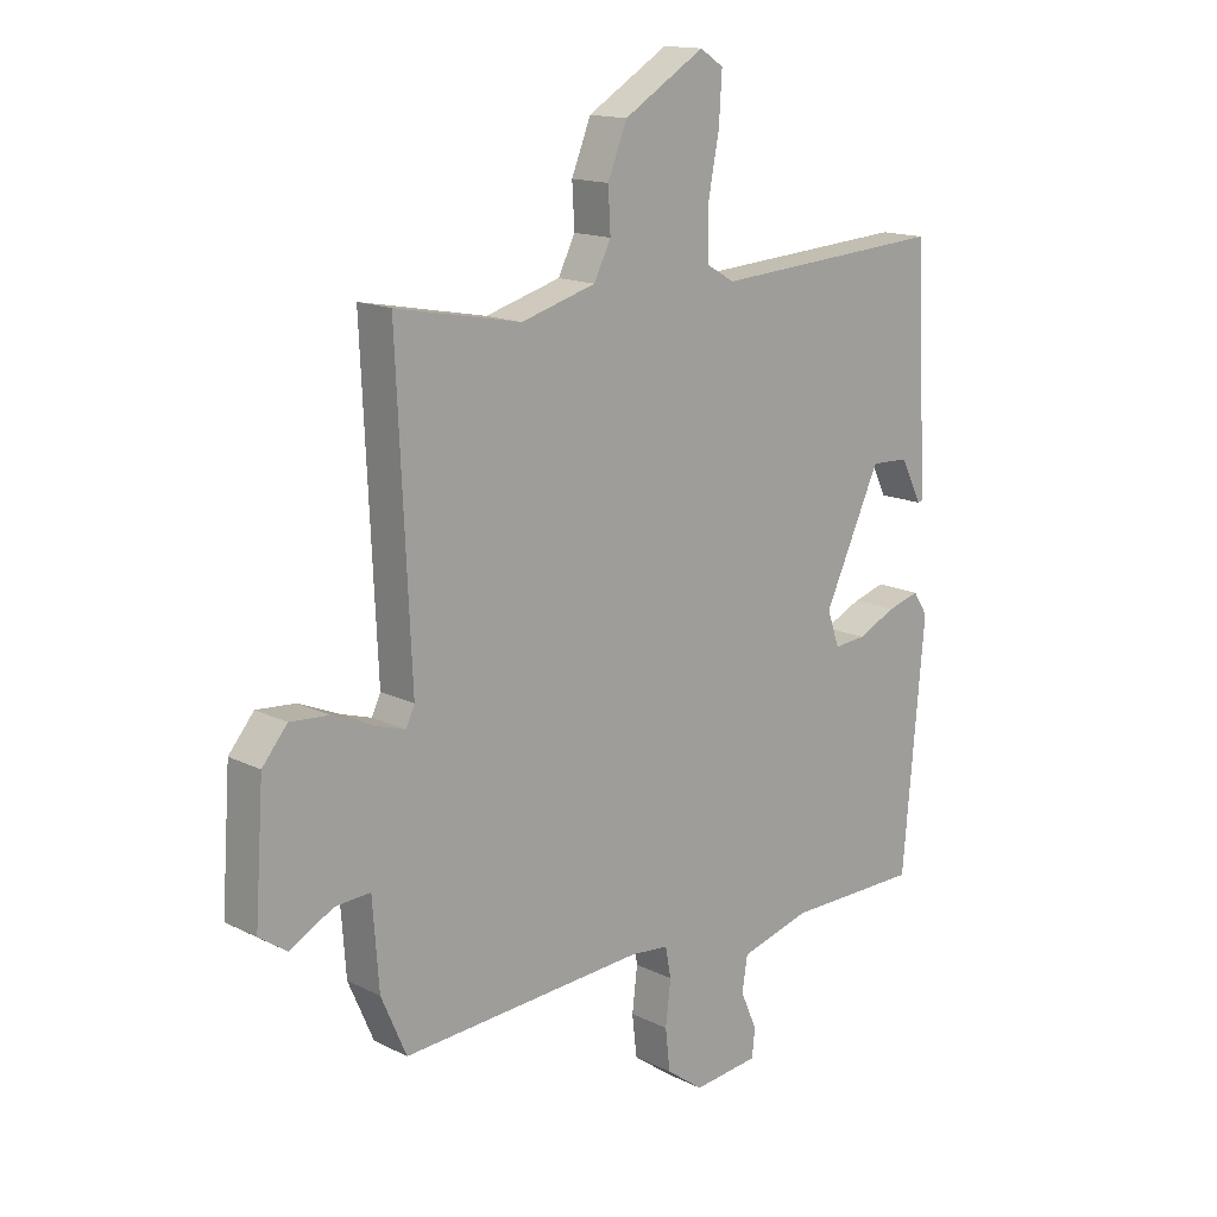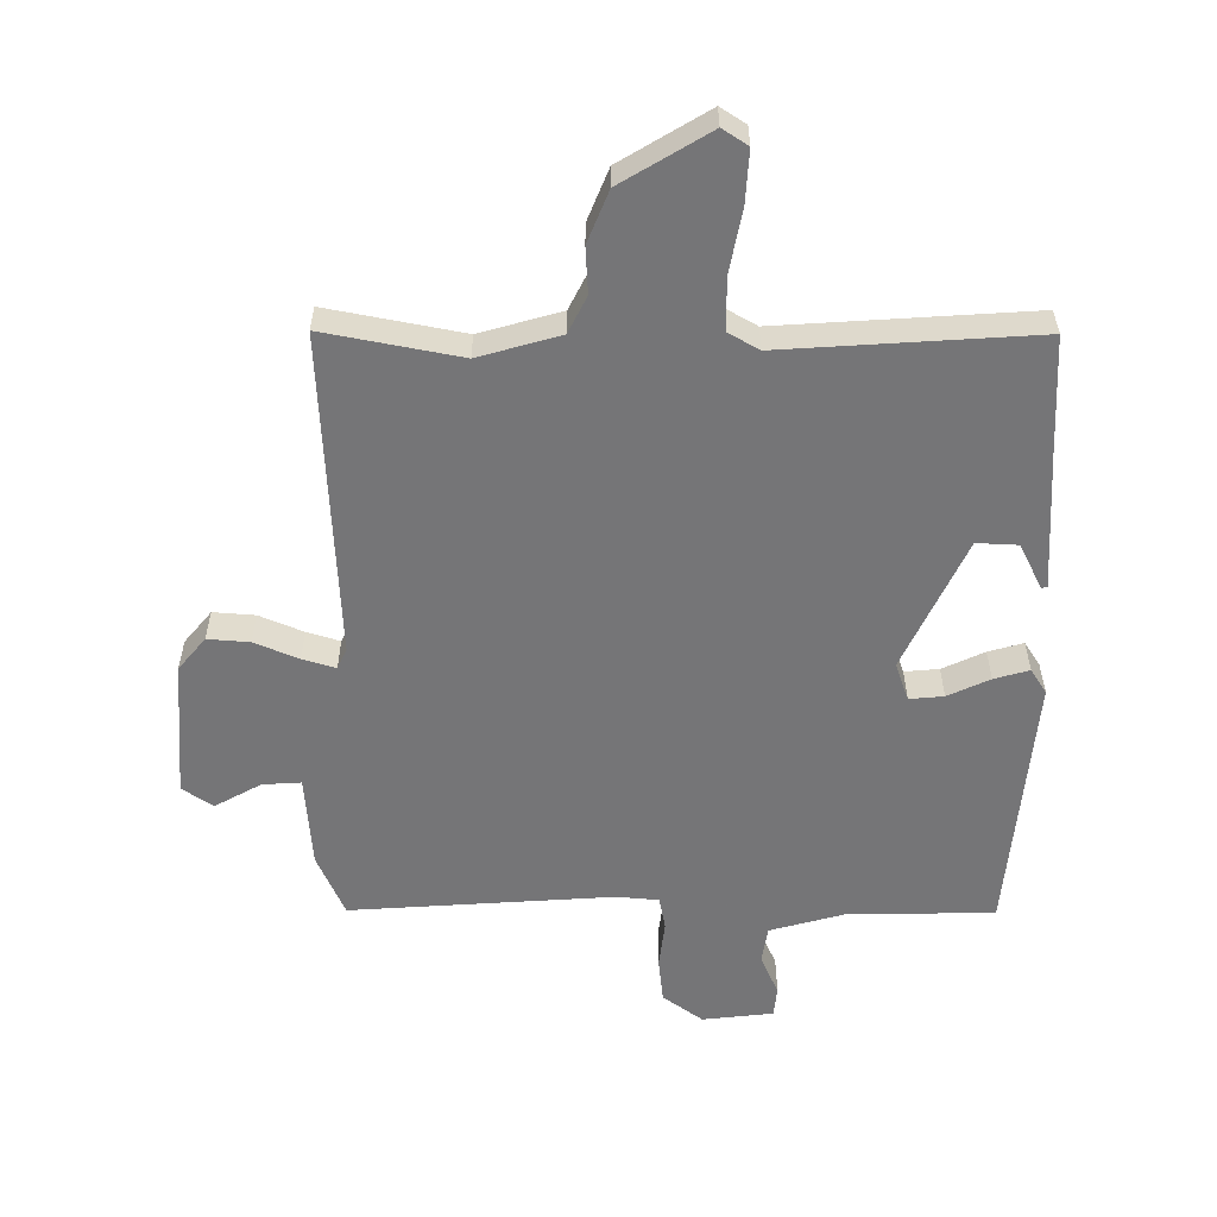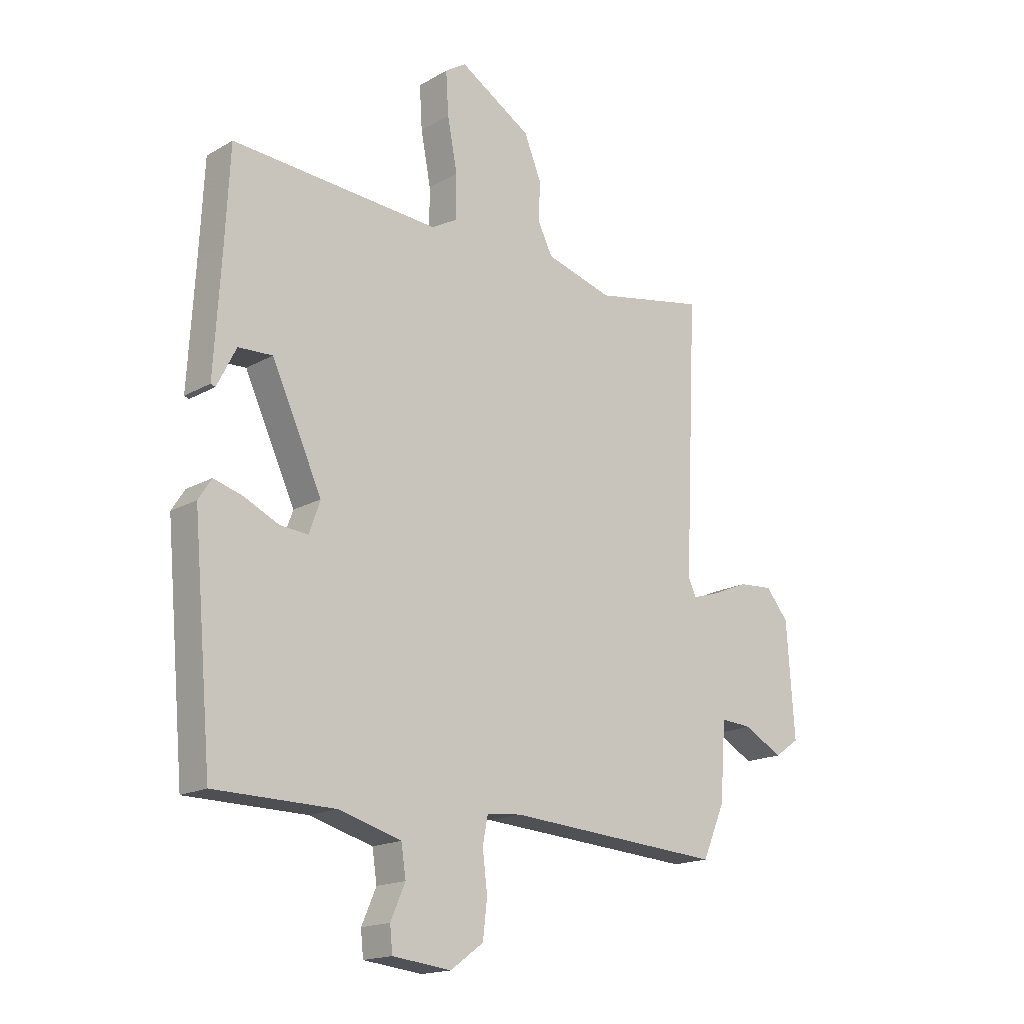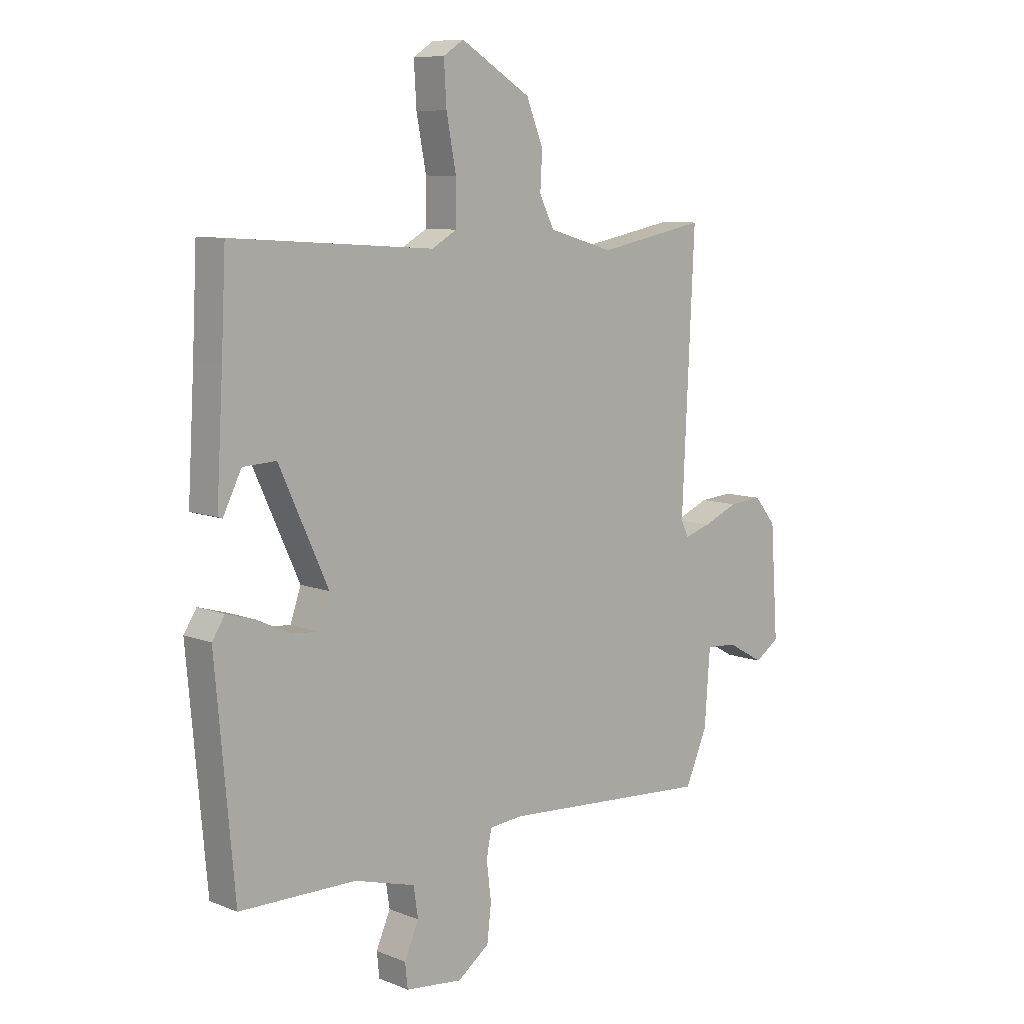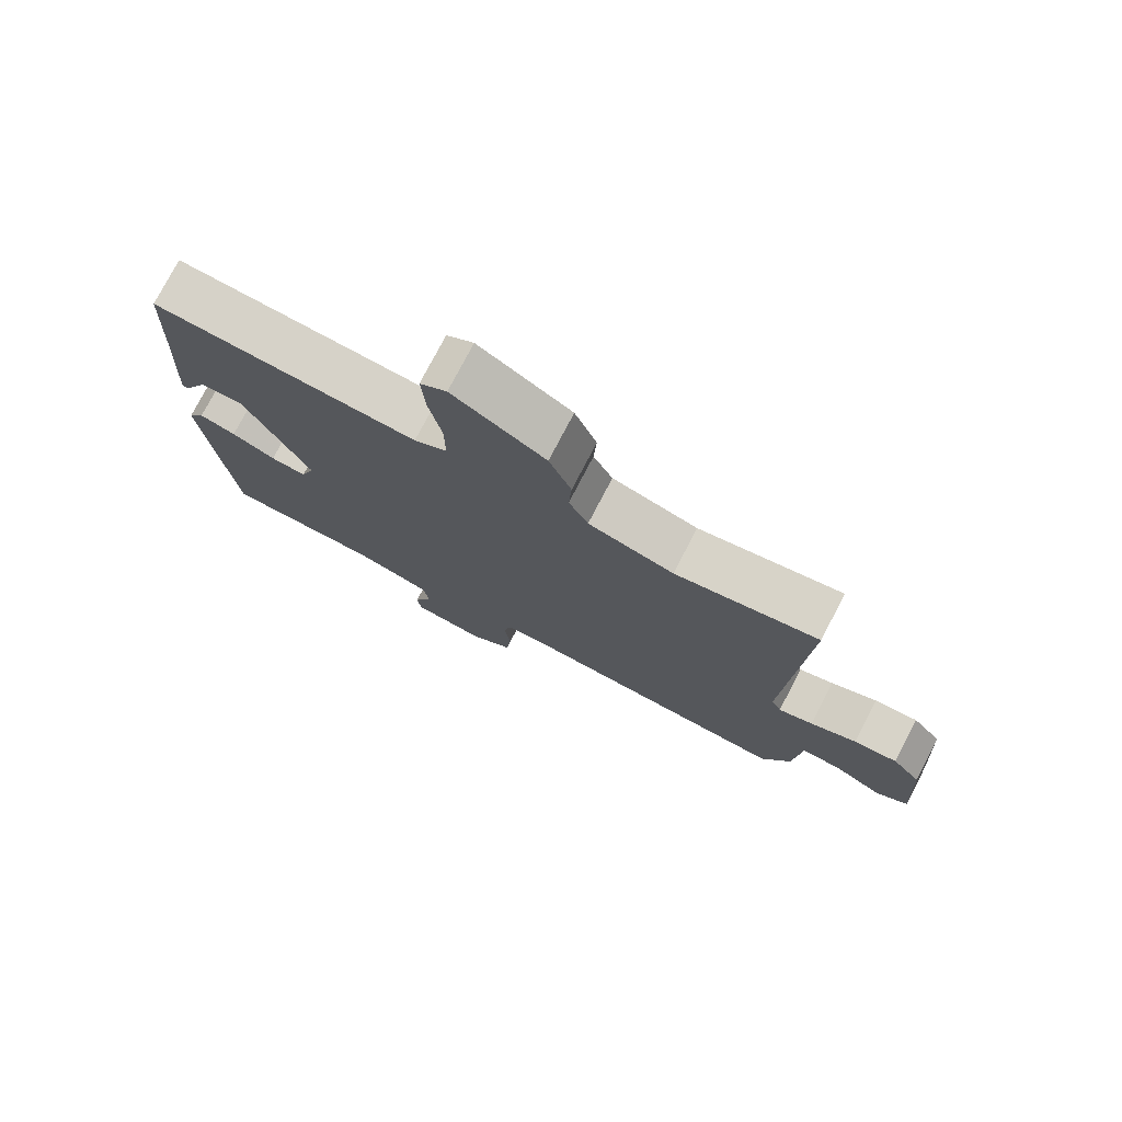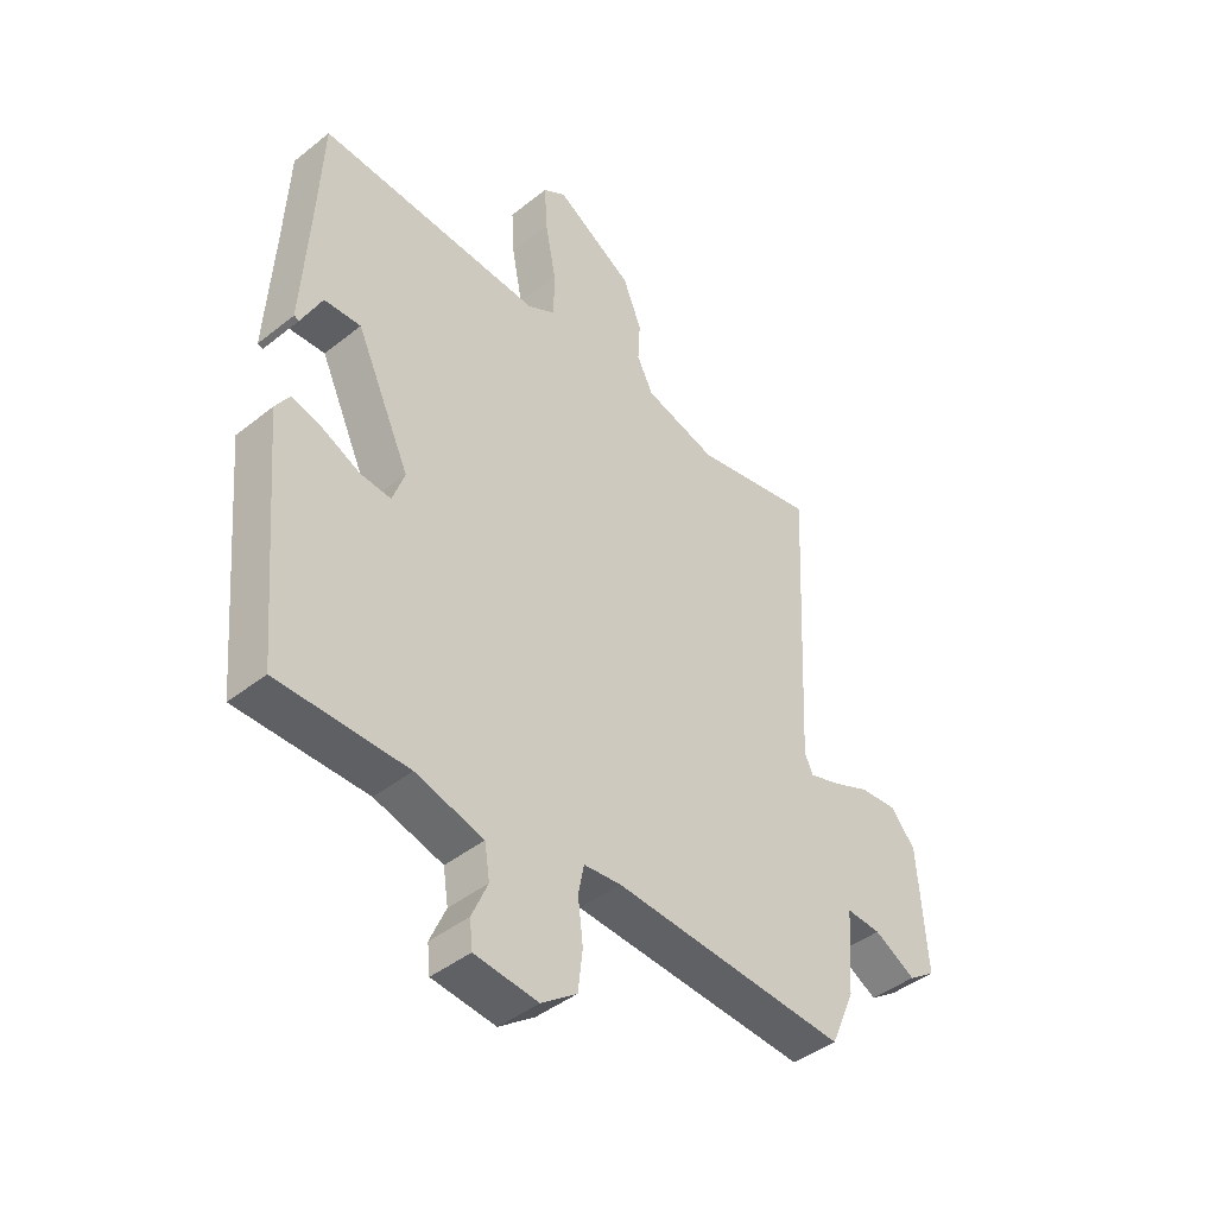
<metadata>
{"format":"obj","ext":"obj","renderer":"f3d","projection":"perspective","resolution":1024,"background":"white","views":[{"elev":15.0,"azim":-43.3,"up":"+Z"},{"elev":-56.6,"azim":-0.3,"up":"+Y"},{"elev":-17.1,"azim":138.7,"up":"+Z"},{"elev":8.9,"azim":136.4,"up":"+Z"},{"elev":76.7,"azim":-152.5,"up":"+Z"},{"elev":-43.2,"azim":133.2,"up":"+Z"}]}
</metadata>
<code>
v 0.5 0.07 0.5
v 0.509 0.07 0.319
v 0.522 0.07 0.099
v 0.513 0.07 0.096
v 0.477 0.07 0.168
v 0.412 0.07 0.171
v 0.316 0.07 -0.037
v 0.337 0.07 -0.097
v 0.391 0.07 -0.092
v 0.457 0.07 -0.061
v 0.512 0.07 -0.045
v 0.537 0.07 -0.084
v 0.5 0.07 -0.5
v 0.271 0.07 -0.503
v 0.151 0.07 -0.537
v 0.142 0.07 -0.596
v 0.17 0.07 -0.66
v 0.165 0.07 -0.708
v 0.053 0.07 -0.721
v -0.01 0.07 -0.675
v -0.018 0.07 -0.604
v -0.009 0.07 -0.529
v -0.019 0.07 -0.477
v -0.085 0.07 -0.471
v -0.5 0.07 -0.5
v -0.543 0.07 -0.401
v -0.554 0.07 -0.254
v -0.615 0.07 -0.258
v -0.688 0.07 -0.299
v -0.736 0.07 -0.266
v -0.721 0.07 -0.049
v -0.678 0.07 0.003
v -0.612 0.07 -0.002
v -0.543 0.07 -0.031
v -0.491 0.07 -0.047
v -0.476 0.07 -0.015
v -0.5 0.07 0.5
v -0.286 0.07 0.459
v -0.158 0.07 0.496
v -0.129 0.07 0.554
v -0.133 0.07 0.626
v -0.1 0.07 0.708
v 0.038 0.07 0.792
v 0.078 0.07 0.766
v 0.073 0.07 0.684
v 0.054 0.07 0.584
v 0.054 0.07 0.501
v 0.103 0.07 0.473
v 0.5 0 0.5
v 0.509 0 0.319
v 0.522 0 0.099
v 0.513 0 0.096
v 0.477 0 0.168
v 0.412 0 0.171
v 0.316 0 -0.037
v 0.337 0 -0.097
v 0.391 0 -0.092
v 0.457 0 -0.061
v 0.512 0 -0.045
v 0.537 0 -0.084
v 0.5 0 -0.5
v 0.271 0 -0.503
v 0.151 0 -0.537
v 0.142 0 -0.596
v 0.17 0 -0.66
v 0.165 0 -0.708
v 0.053 0 -0.721
v -0.01 0 -0.675
v -0.018 0 -0.604
v -0.009 0 -0.529
v -0.019 0 -0.477
v -0.085 0 -0.471
v -0.5 0 -0.5
v -0.543 0 -0.401
v -0.554 0 -0.254
v -0.615 0 -0.258
v -0.688 0 -0.299
v -0.736 0 -0.266
v -0.721 0 -0.049
v -0.678 0 0.003
v -0.612 0 -0.002
v -0.543 0 -0.031
v -0.491 0 -0.047
v -0.476 0 -0.015
v -0.5 0 0.5
v -0.286 0 0.459
v -0.158 0 0.496
v -0.129 0 0.554
v -0.133 0 0.626
v -0.1 0 0.708
v 0.038 0 0.792
v 0.078 0 0.766
v 0.073 0 0.684
v 0.054 0 0.584
v 0.054 0 0.501
v 0.103 0 0.473
f 44 45 46
f 43 44 46
f 42 43 46
f 41 42 46
f 40 41 46
f 39 40 46 47
f 38 39 47 48
f 36 37 38
f 32 33 34
f 31 32 34
f 30 31 34
f 29 30 34
f 28 29 34
f 27 28 34 35
f 27 35 36
f 26 27 36
f 25 26 36
f 24 25 36
f 20 21 22
f 19 20 22
f 18 19 22
f 17 18 22
f 16 17 22
f 15 16 22 23
f 14 15 23
f 14 23 24
f 13 14 24
f 12 13 24
f 11 12 24
f 10 11 24
f 9 10 24
f 2 3 4 5
f 2 5 6
f 1 2 6
f 48 1 6
f 38 48 6 7
f 36 38 7 8
f 24 36 8
f 8 9 24
f 94 93 92
f 94 92 91
f 94 91 90
f 94 90 89
f 94 89 88
f 95 94 88 87
f 96 95 87 86
f 86 85 84
f 82 81 80
f 82 80 79
f 82 79 78
f 82 78 77
f 82 77 76
f 83 82 76 75
f 84 83 75
f 84 75 74
f 84 74 73
f 84 73 72
f 70 69 68
f 70 68 67
f 70 67 66
f 70 66 65
f 70 65 64
f 71 70 64 63
f 71 63 62
f 72 71 62
f 72 62 61
f 72 61 60
f 72 60 59
f 72 59 58
f 72 58 57
f 53 52 51 50
f 54 53 50
f 54 50 49
f 54 49 96
f 55 54 96 86
f 56 55 86 84
f 56 84 72
f 72 57 56
f 1 49 50 2
f 2 50 51 3
f 3 51 52 4
f 4 52 53 5
f 5 53 54 6
f 6 54 55 7
f 7 55 56 8
f 8 56 57 9
f 9 57 58 10
f 10 58 59 11
f 11 59 60 12
f 12 60 61 13
f 13 61 62 14
f 14 62 63 15
f 15 63 64 16
f 16 64 65 17
f 17 65 66 18
f 18 66 67 19
f 19 67 68 20
f 20 68 69 21
f 21 69 70 22
f 22 70 71 23
f 23 71 72 24
f 24 72 73 25
f 25 73 74 26
f 26 74 75 27
f 27 75 76 28
f 28 76 77 29
f 29 77 78 30
f 30 78 79 31
f 31 79 80 32
f 32 80 81 33
f 33 81 82 34
f 34 82 83 35
f 35 83 84 36
f 36 84 85 37
f 37 85 86 38
f 38 86 87 39
f 39 87 88 40
f 40 88 89 41
f 41 89 90 42
f 42 90 91 43
f 43 91 92 44
f 44 92 93 45
f 45 93 94 46
f 46 94 95 47
f 47 95 96 48
f 48 96 49 1

</code>
